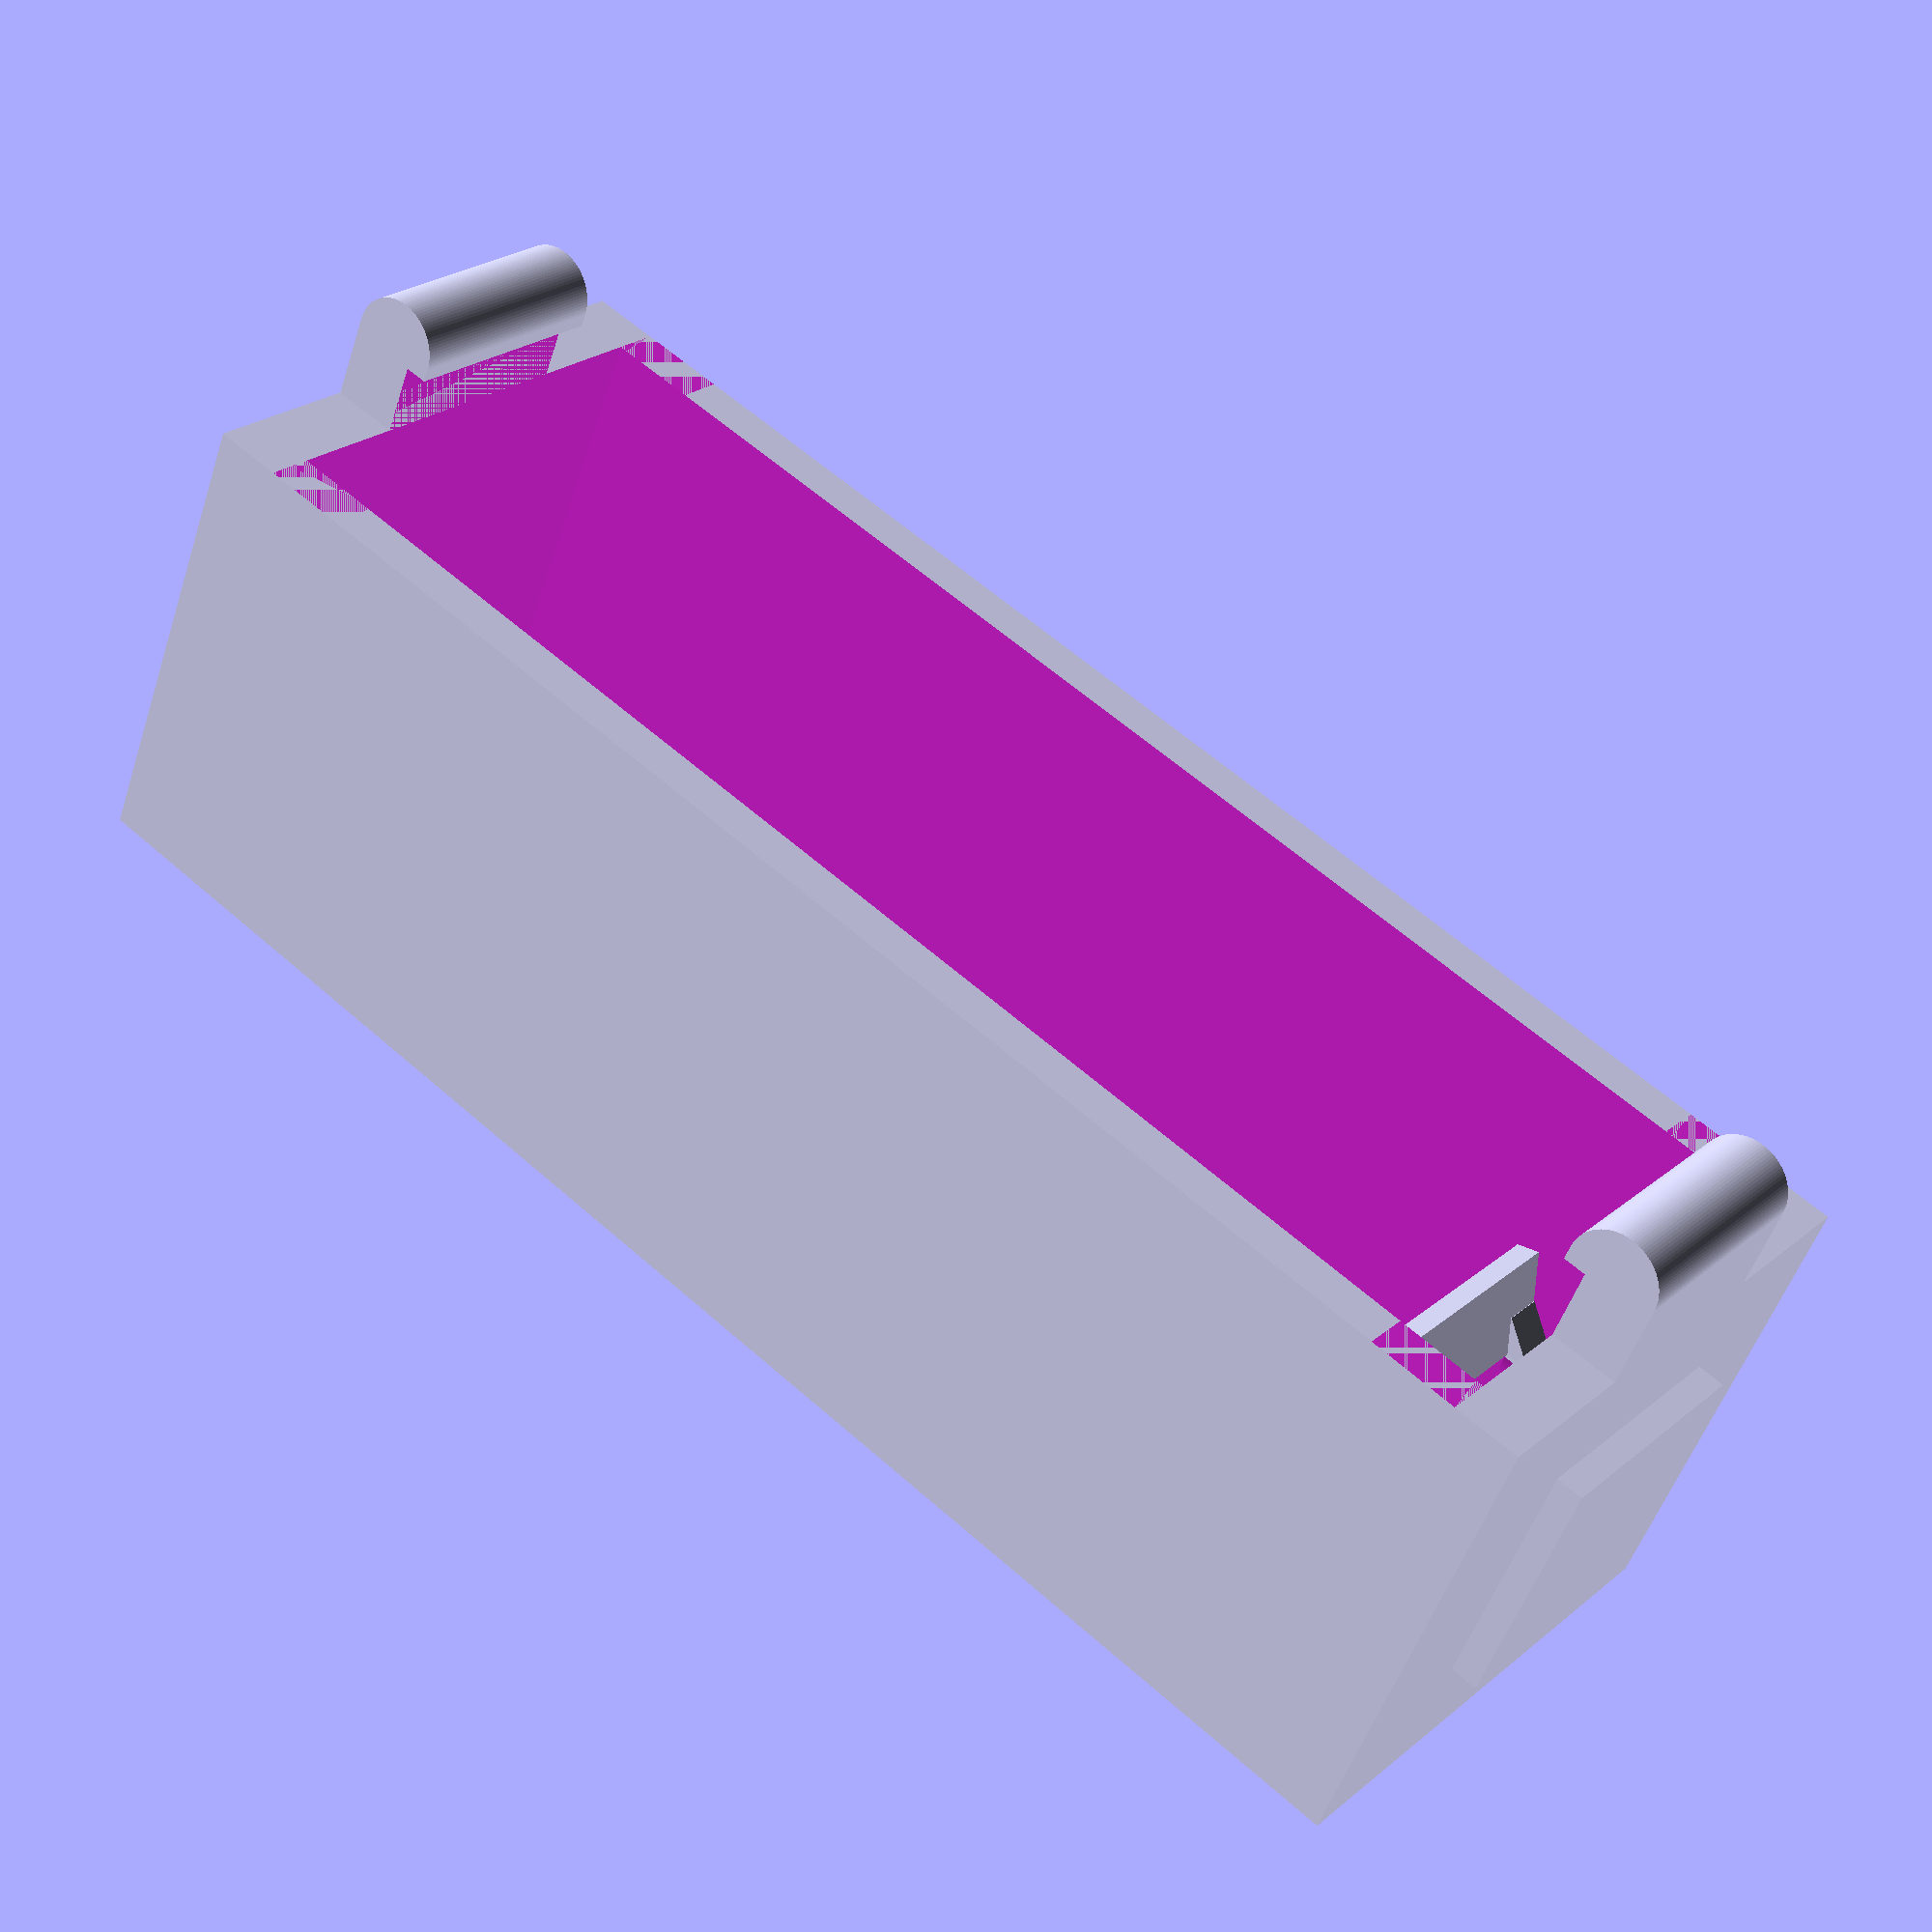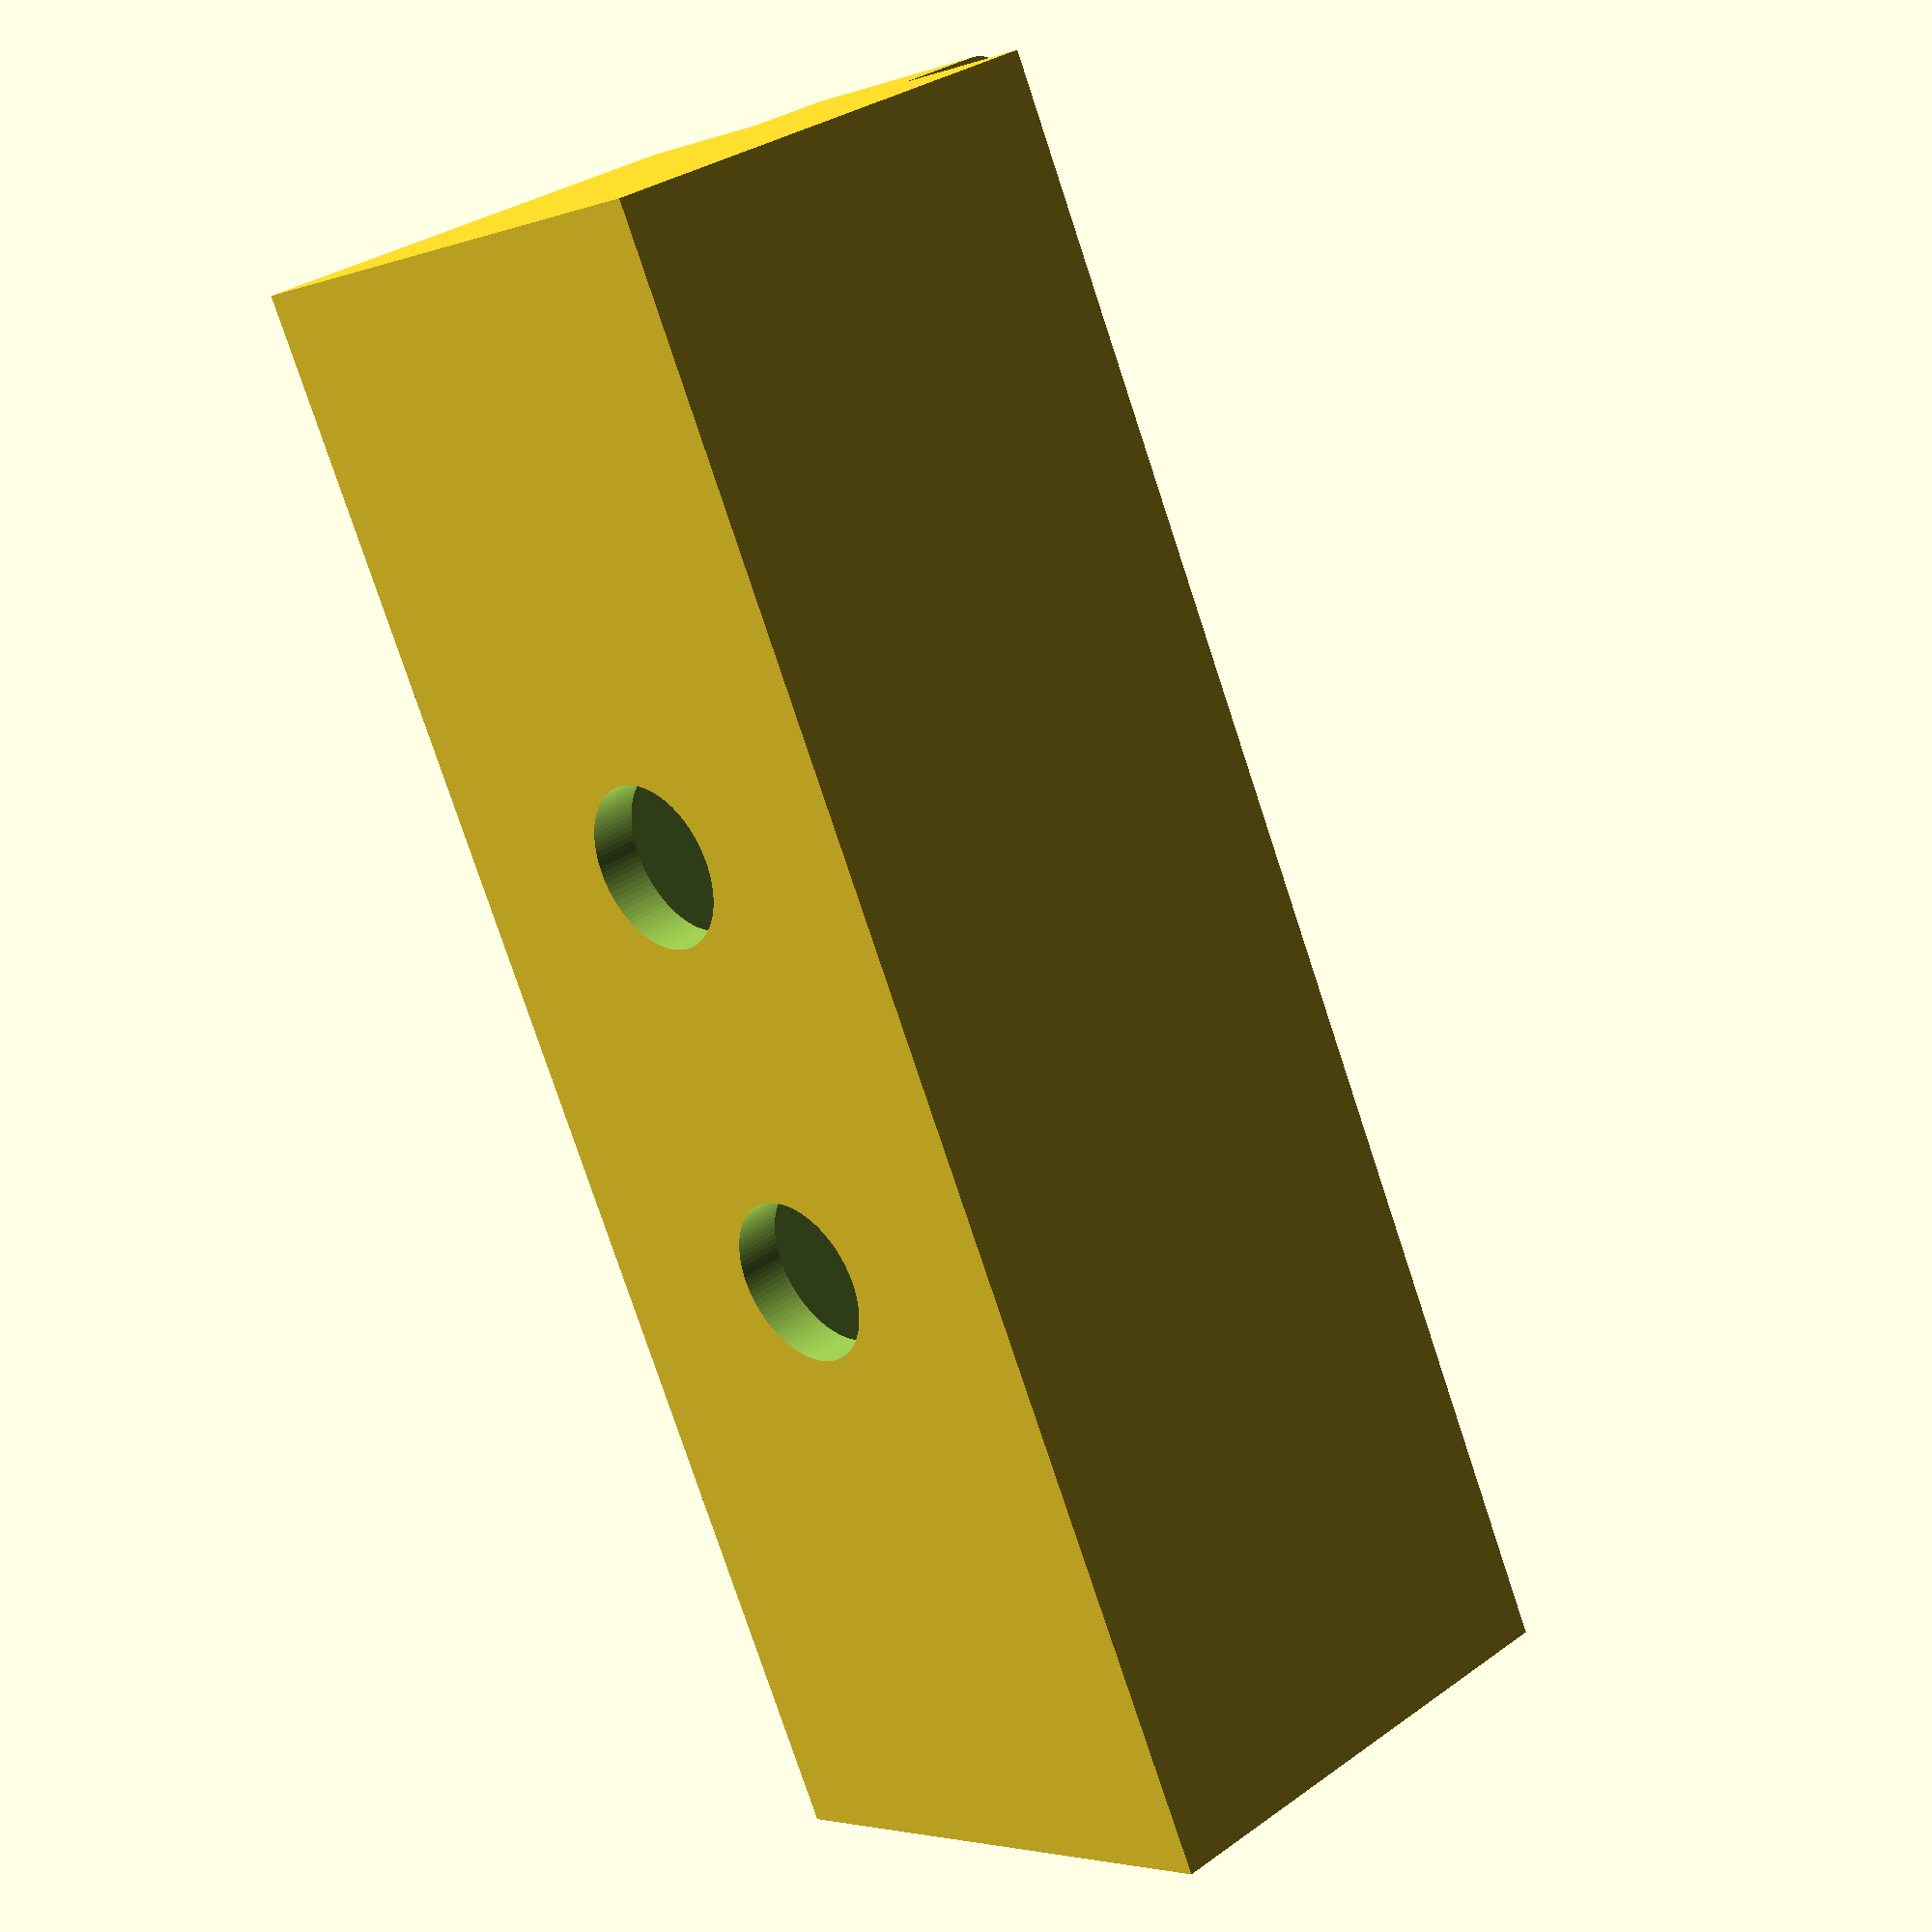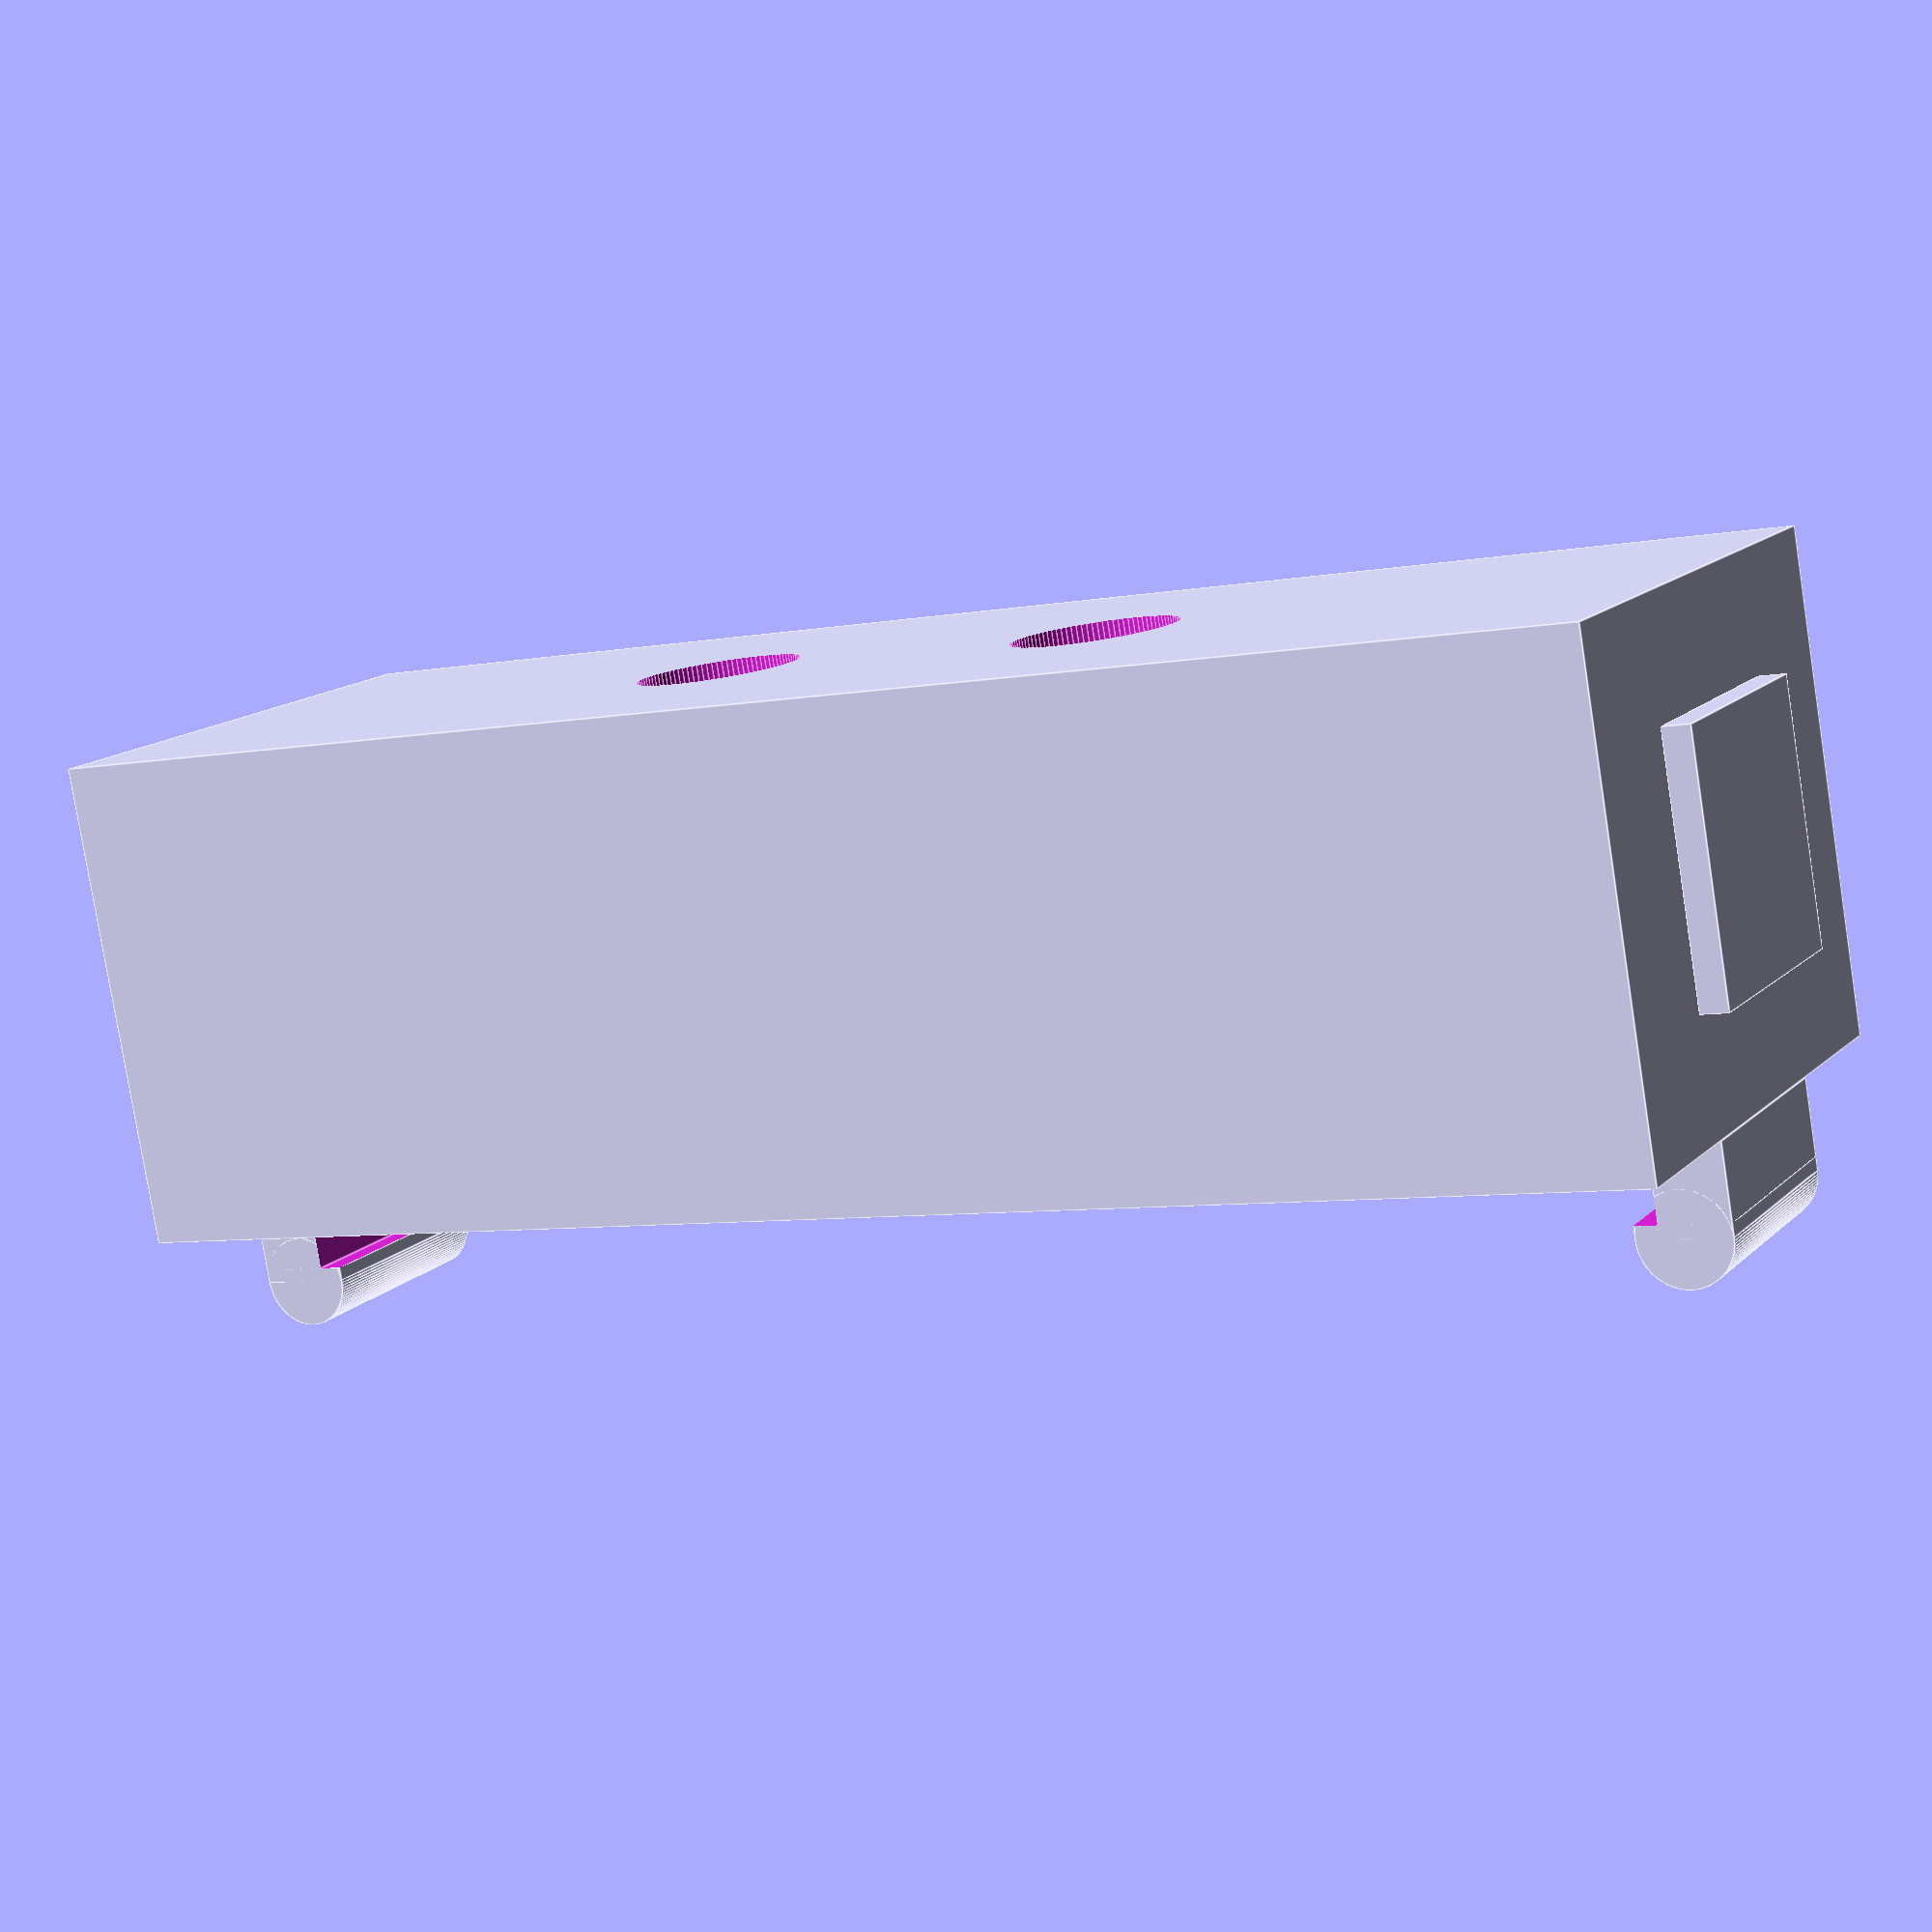
<openscad>
$fn=100;

h=34.1;
w=12.0;
d=10.5;

t_side=1;
t_front=1;
t_top=1.5;

tabwidth=5;
tabheight=2.9;

led_height=3;
led_dia=3.1;

ldr_height=1.9;

// colon positions
deltaV=11.3;
deltaH=1.85;

c1x= w/2-deltaH/2;
c2x= w/2+deltaH/2;
c1y= h/2+deltaV/2;
c2y= h/2-deltaV/2;

//latch size, depth and margin
ls=5.5;
ld=0.6;
lmv=0.15;
lmh=0.6;

module latchMale(){
    translate([w/2-ls/2,-ld,d/2-ls/2])cube([ls,ld,ls]);
}
module latchFemale(){
    //difference(){
    //    translate([0,-ld,0])cube([w,ld,d]);
        translate([w/2-ls/2-lmh,-ld*2,d/2-ls/2-lmv])cube([ls+lmh*2,ld*2,ls+lmv*2]);
    //}
}


module colon(){
    difference(){
        union(){
            difference() {
                cube([w,h,d]);
                translate([t_side,t_top,t_front])cube([w-t_side*2,h-t_top*2,d]);
            }
            translate([c1x,c1y,0])cylinder(led_height,d=5);
            translate([c2x,c2y,0])cylinder(led_height,d=5);
            tab();
            translate([w,h,0])rotate([0,0,180]) tab();
        }
        translate([c1x,c1y,-1])cylinder(11,d=led_dia);
        translate([c2x,c2y,-1])cylinder(11,d=led_dia);
    }
}

module switchcover(){
    h=34.6;
    difference(){
        union(){
            difference() {
                cube([w,h,d]);
                translate([t_side,t_top,t_front])cube([w-t_side*2,h-t_top*2,d]);
            }
            tab();
            translate([w,h,0])rotate([0,0,180]) tab();
            latchMale();
        }
        translate([w/2,h/2-4.5,-1])cylinder(11,d=3.5);
        translate([w/2,h/2+4.5,-1])cylinder(11,d=3.5);
        translate([0,-ld,0])magnet();
        translate([w/2-2,0.3,6])rotate([-20,0,0])cube([4,3,4]);
    }
    translate([0,-ld,0])magnetHolder();
    
    //latchMale();
    //latchFemale();
}

module magnet(){
    translate([w/2,4.0,d/2])rotate([90,0,0])cylinder(h=3.5,d=4.1);
}

module magnetHolder(){
    cutaway=0;
    difference(){
        translate([w/2-3,1,d/2-4.5])cube([6,3.5-cutaway,5]);
        magnet();
    }
    translate([w/2-3,4,5.75])rotate([-20,0,0])cube([6,0.5,2]);
    translate([w/2+2.1,3.22,5.5])rotate([-45,0,0])cube([0.9,0.5,1.5]);
    translate([w/2-3,3.22,5.5])rotate([-45,0,0])cube([0.9,0.5,1.5]);
}
ldr_pad=0.07;
module ldr(){
    h=34.6;
    difference(){
        union(){
            difference() {
                cube([w,h,d]);
                translate([t_side,t_top,t_front])cube([w-t_side*2,h-t_top*2,d]);
            }
            tab();
            translate([w,h,0])rotate([0,0,180]) tab();
            translate([w/2-2.5,h/2+1.45,0.5]){
                cube([5.0,1.0,2]);
                cube([5.0,1.3,1.6]);
            }
            translate([w/2-2.5,h/2-2.45,0.5])cube([5.0,1.0,2]);
            translate([w/2-2.5,h/2-2.75,0.5])cube([5.0,1.3,1.6]);
            
        }
        translate([w/2,h/2,-1]) intersection(){
            cylinder(ldr_height+1,r=2.5+ldr_pad);
            translate([-5,-4.0/2-ldr_pad,0])cube([10,4.0+ldr_pad*2,ldr_height+1]);
        }
        translate([w-1,1.5+3.58,d-2])cube([1,8,2]);
        translate([0,ld,0])magnet();
        //translate([w/2-2,0.9+ld,6])rotate([-20,0,0])cube([4,3,4]);
        translate([0,ld,0])latchFemale();
    }
    magnetHolder();

}

module tab(){
    difference(){
        translate([w/2-tabwidth/2,0,d]) {
            cube([tabwidth,1.5,tabheight-1]);
            translate([0,0,1.6])cube([tabwidth,2,tabheight-1-1.6]);
            translate([0,1.0,tabheight-1])rotate([0,90,0])cylinder(h=tabwidth,r=1.0);
        }
        translate([0,1.5,d]) cube([w,2,1.6]);
    }
}

module ldrFitTest() {
    cutaway=1;
    intersection(){
        ldr();
        translate([1,12,0]) cube([10-cutaway*5,10,5]);
    }
}


/*
intersection(){
    //ldr();
    switchcover();

    translate([0,-2,0])cube([w/2,40,20]);
}
//*/

//ldrFitTest();

//ldr();
switchcover();
//colon();

//translate([-40,0,0]) colon();
//translate([-20,0,0]) colon();
//translate([0,0,0]) switchcover();
//translate([20,0,0]) ldr();


</openscad>
<views>
elev=231.6 azim=129.2 roll=197.9 proj=p view=wireframe
elev=328.4 azim=26.0 roll=224.5 proj=p view=wireframe
elev=80.3 azim=61.8 roll=189.0 proj=p view=edges
</views>
